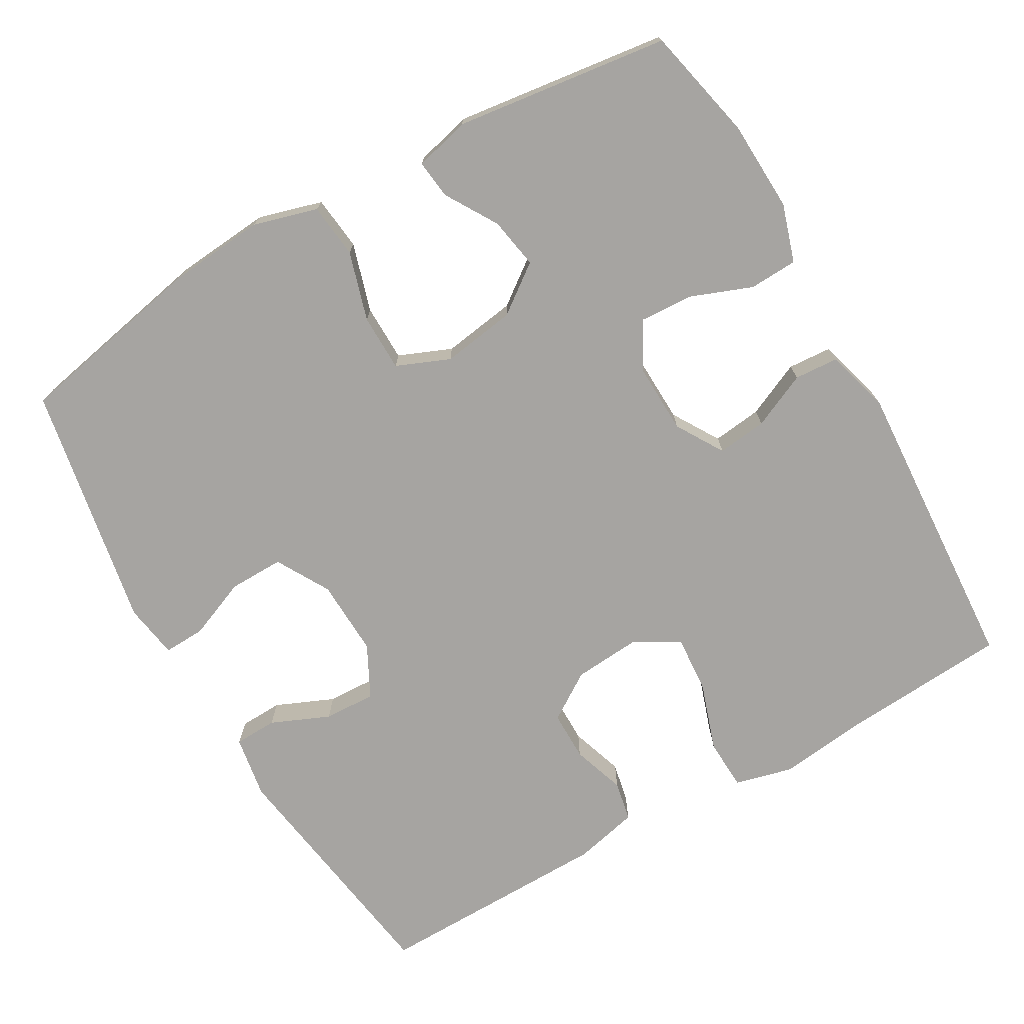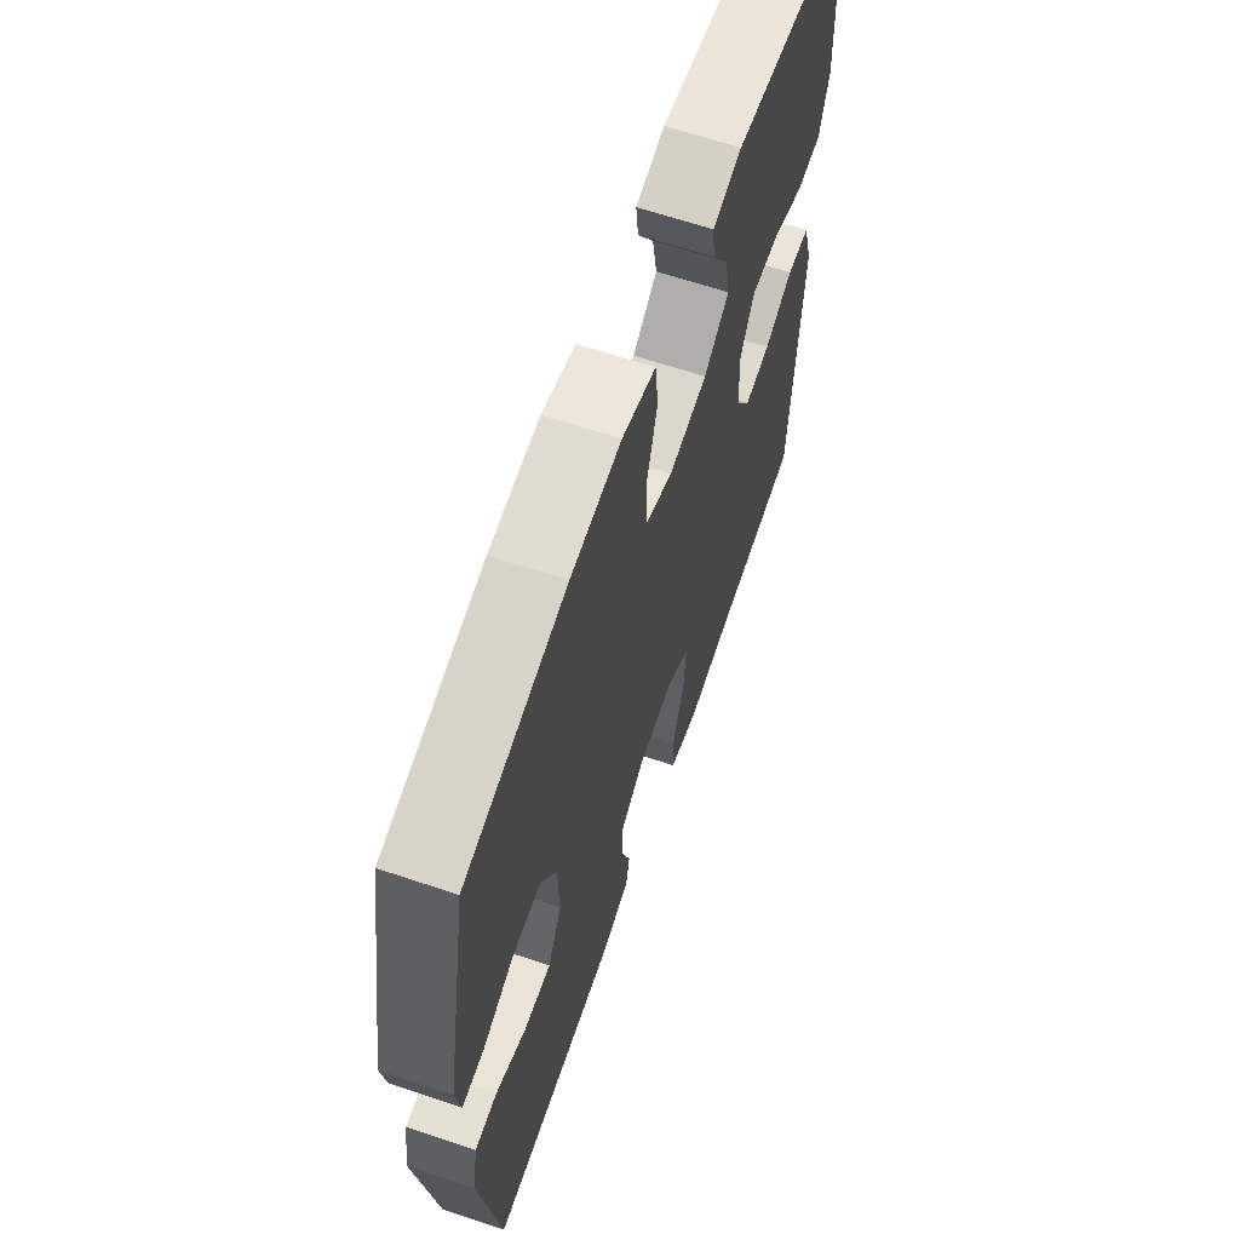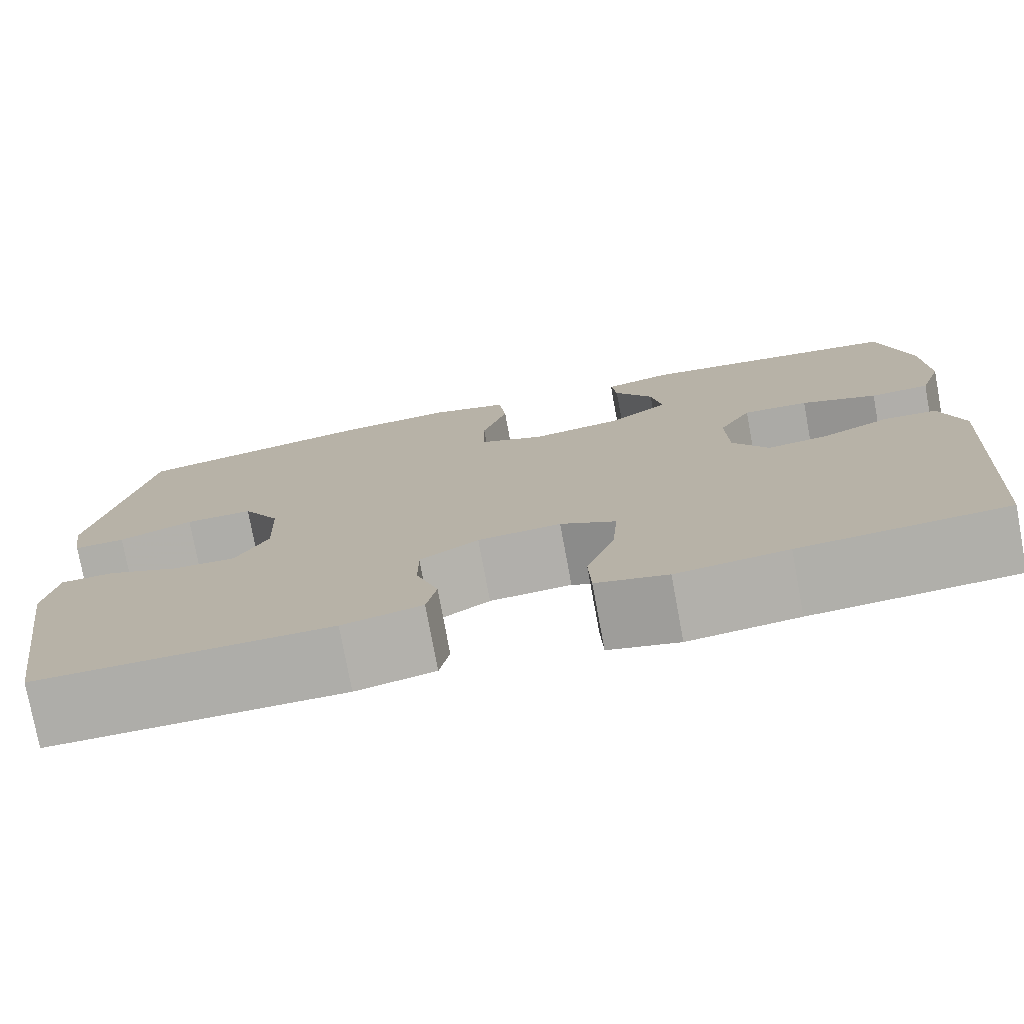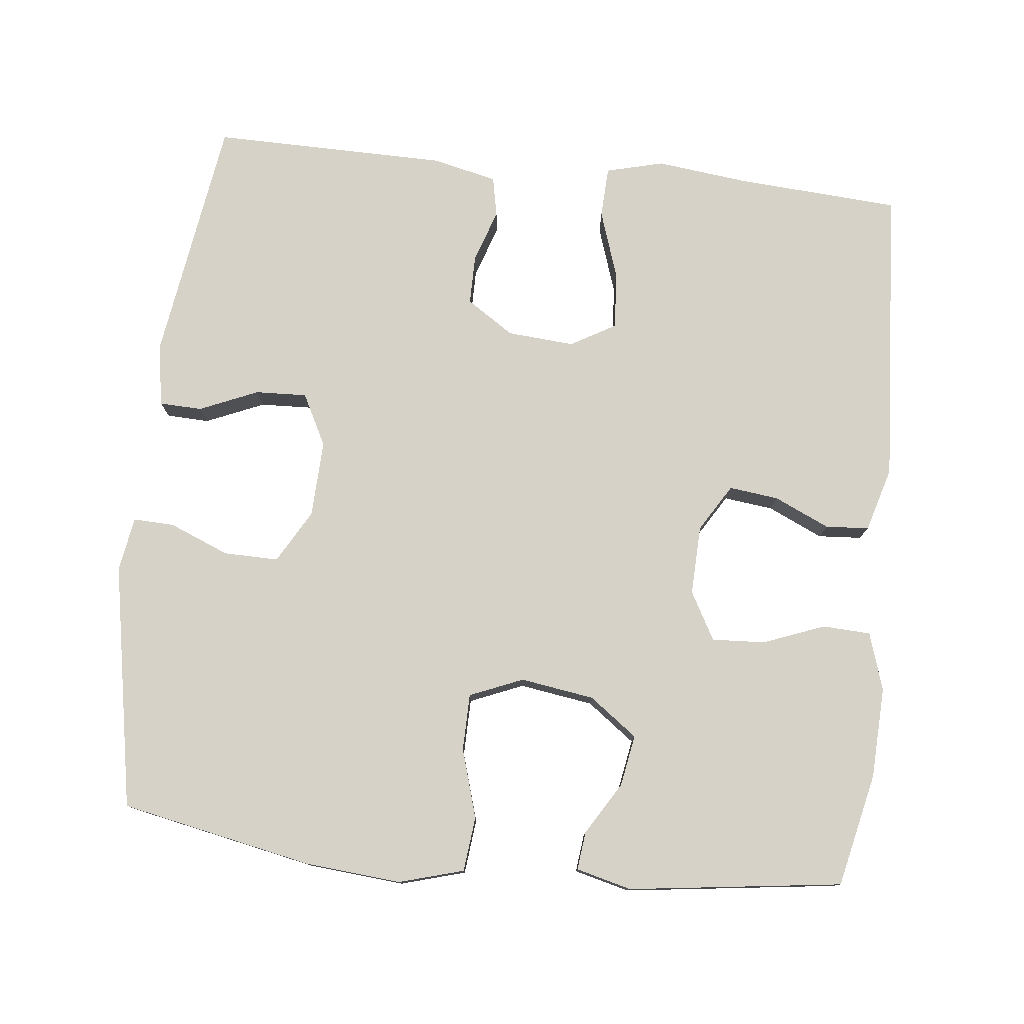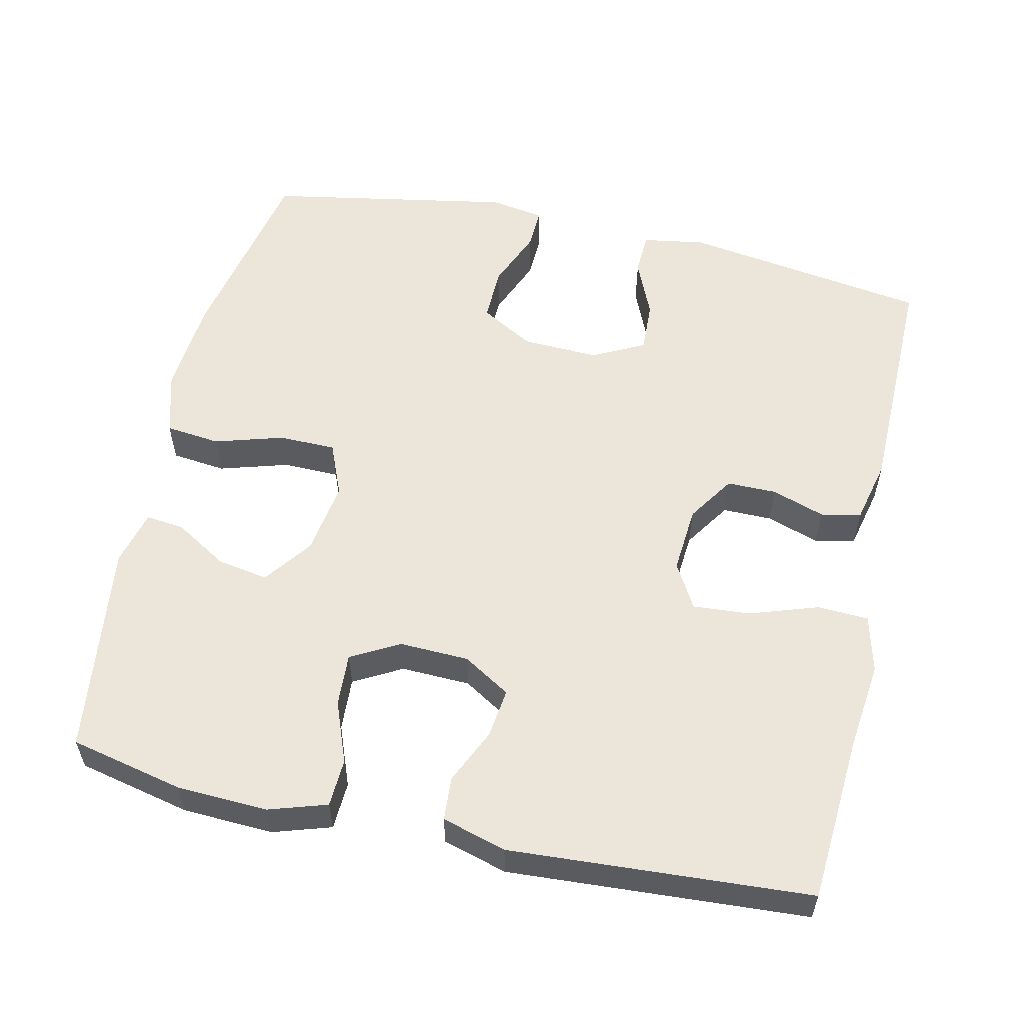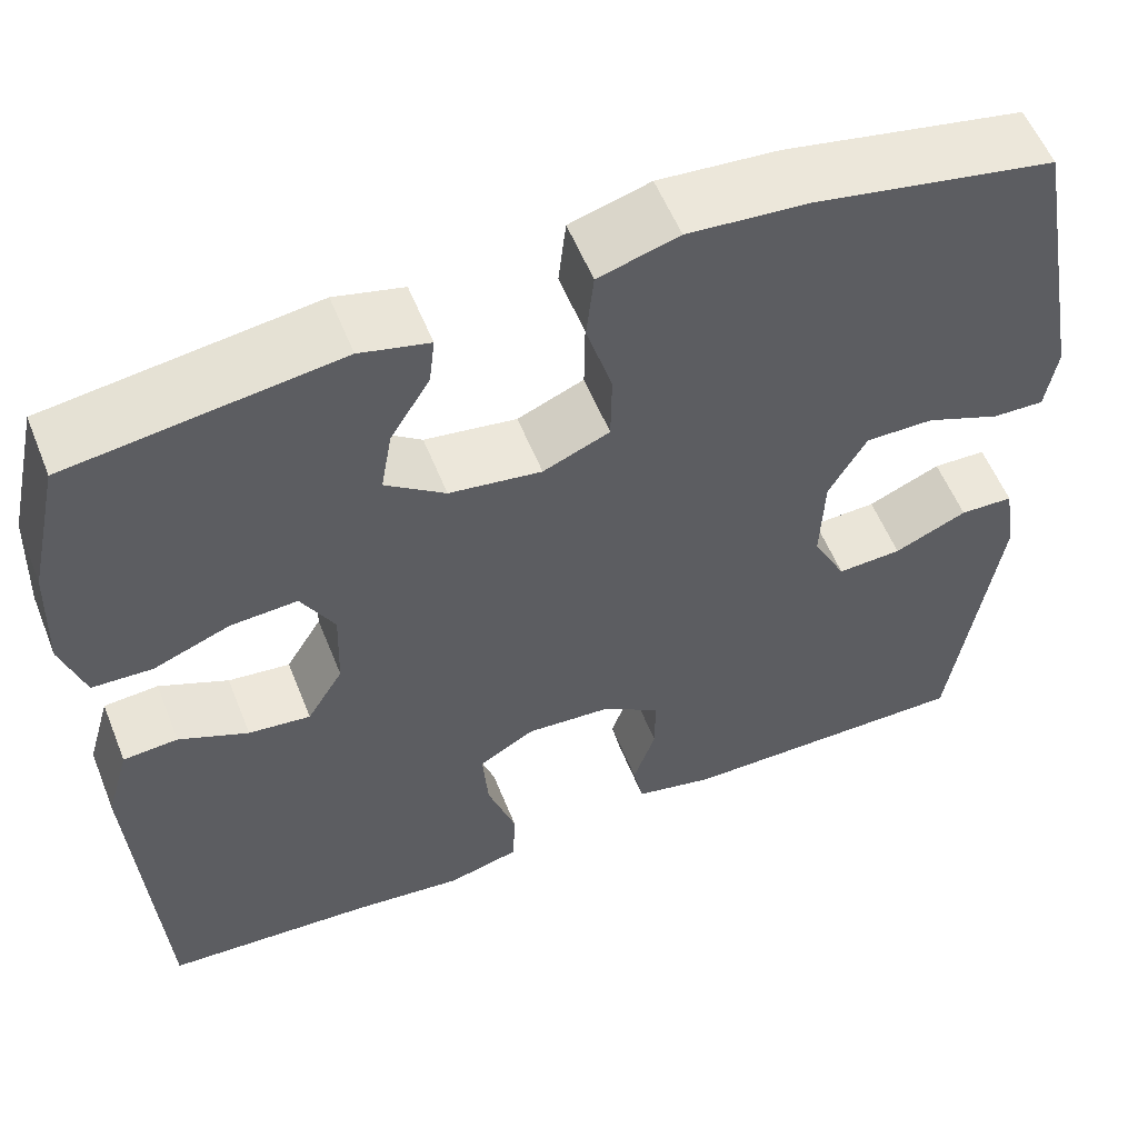
<metadata>
{"format":"obj","ext":"obj","renderer":"f3d","projection":"perspective","resolution":1024,"background":"white","views":[{"elev":-73.5,"azim":29.9,"up":"+Y"},{"elev":63.9,"azim":-71.2,"up":"+Z"},{"elev":-76.9,"azim":10.5,"up":"+Z"},{"elev":78.0,"azim":6.2,"up":"+Y"},{"elev":56.5,"azim":102.7,"up":"+Y"},{"elev":56.4,"azim":158.3,"up":"+Z"}]}
</metadata>
<code>
v 0.5 0.07 0.5
v 0.534 0.07 0.346
v 0.539 0.07 0.223
v 0.514 0.07 0.145
v 0.449 0.07 0.142
v 0.366 0.07 0.174
v 0.294 0.07 0.178
v 0.258 0.07 0.113
v 0.261 0.07 0.019
v 0.3 0.07 -0.045
v 0.367 0.07 -0.037
v 0.442 0.07 -0.003
v 0.501 0.07 -0.007
v 0.526 0.07 -0.094
v 0.5 0.07 -0.5
v 0.275 0.07 -0.515
v 0.154 0.07 -0.529
v 0.076 0.07 -0.509
v 0.073 0.07 -0.44
v 0.104 0.07 -0.348
v 0.11 0.07 -0.27
v 0.049 0.07 -0.235
v -0.042 0.07 -0.242
v -0.106 0.07 -0.284
v -0.106 0.07 -0.351
v -0.082 0.07 -0.423
v -0.093 0.07 -0.477
v -0.18 0.07 -0.497
v -0.5 0.07 -0.5
v -0.55 0.07 -0.166
v -0.536 0.07 -0.081
v -0.478 0.07 -0.079
v -0.399 0.07 -0.113
v -0.329 0.07 -0.116
v -0.293 0.07 -0.046
v -0.297 0.07 0.058
v -0.338 0.07 0.13
v -0.412 0.07 0.129
v -0.493 0.07 0.096
v -0.549 0.07 0.094
v -0.561 0.07 0.168
v -0.5 0.07 0.5
v -0.239 0.07 0.552
v -0.109 0.07 0.563
v -0.022 0.07 0.538
v -0.014 0.07 0.464
v -0.042 0.07 0.371
v -0.041 0.07 0.294
v 0.031 0.07 0.264
v 0.131 0.07 0.279
v 0.196 0.07 0.327
v 0.184 0.07 0.396
v 0.141 0.07 0.467
v 0.135 0.07 0.519
v 0.21 0.07 0.538
v 0.5 0 0.5
v 0.534 0 0.346
v 0.539 0 0.223
v 0.514 0 0.145
v 0.449 0 0.142
v 0.366 0 0.174
v 0.294 0 0.178
v 0.258 0 0.113
v 0.261 0 0.019
v 0.3 0 -0.045
v 0.367 0 -0.037
v 0.442 0 -0.003
v 0.501 0 -0.007
v 0.526 0 -0.094
v 0.5 0 -0.5
v 0.275 0 -0.515
v 0.154 0 -0.529
v 0.076 0 -0.509
v 0.073 0 -0.44
v 0.104 0 -0.348
v 0.11 0 -0.27
v 0.049 0 -0.235
v -0.042 0 -0.242
v -0.106 0 -0.284
v -0.106 0 -0.351
v -0.082 0 -0.423
v -0.093 0 -0.477
v -0.18 0 -0.497
v -0.5 0 -0.5
v -0.55 0 -0.166
v -0.536 0 -0.081
v -0.478 0 -0.079
v -0.399 0 -0.113
v -0.329 0 -0.116
v -0.293 0 -0.046
v -0.297 0 0.058
v -0.338 0 0.13
v -0.412 0 0.129
v -0.493 0 0.096
v -0.549 0 0.094
v -0.561 0 0.168
v -0.5 0 0.5
v -0.239 0 0.552
v -0.109 0 0.563
v -0.022 0 0.538
v -0.014 0 0.464
v -0.042 0 0.371
v -0.041 0 0.294
v 0.031 0 0.264
v 0.131 0 0.279
v 0.196 0 0.327
v 0.184 0 0.396
v 0.141 0 0.467
v 0.135 0 0.519
v 0.21 0 0.538
f 4 5 6
f 3 4 6
f 2 3 6
f 1 2 6
f 55 1 6
f 54 55 6
f 53 54 6
f 52 53 6
f 51 52 6 7
f 50 51 7 8
f 49 50 8 9
f 48 49 9 10
f 45 46 47
f 44 45 47
f 43 44 47
f 42 43 47
f 41 42 47
f 40 41 47
f 39 40 47
f 38 39 47
f 37 38 47 48
f 36 37 48 10
f 31 32 33
f 30 31 33
f 29 30 33
f 28 29 33
f 27 28 33
f 26 27 33
f 25 26 33
f 24 25 33 34
f 23 24 34 35
f 18 19 20
f 17 18 20
f 16 17 20
f 16 20 21
f 15 16 21
f 14 15 21
f 13 14 21
f 12 13 21
f 11 12 21
f 10 11 21 22
f 23 35 36
f 22 23 36
f 10 22 36
f 61 60 59
f 61 59 58
f 61 58 57
f 61 57 56
f 61 56 110
f 61 110 109
f 61 109 108
f 61 108 107
f 62 61 107 106
f 63 62 106 105
f 64 63 105 104
f 65 64 104 103
f 102 101 100
f 102 100 99
f 102 99 98
f 102 98 97
f 102 97 96
f 102 96 95
f 102 95 94
f 102 94 93
f 103 102 93 92
f 65 103 92 91
f 88 87 86
f 88 86 85
f 88 85 84
f 88 84 83
f 88 83 82
f 88 82 81
f 88 81 80
f 89 88 80 79
f 90 89 79 78
f 75 74 73
f 75 73 72
f 75 72 71
f 76 75 71
f 76 71 70
f 76 70 69
f 76 69 68
f 76 68 67
f 76 67 66
f 77 76 66 65
f 91 90 78
f 91 78 77
f 91 77 65
f 1 56 57 2
f 2 57 58 3
f 3 58 59 4
f 4 59 60 5
f 5 60 61 6
f 6 61 62 7
f 7 62 63 8
f 8 63 64 9
f 9 64 65 10
f 10 65 66 11
f 11 66 67 12
f 12 67 68 13
f 13 68 69 14
f 14 69 70 15
f 15 70 71 16
f 16 71 72 17
f 17 72 73 18
f 18 73 74 19
f 19 74 75 20
f 20 75 76 21
f 21 76 77 22
f 22 77 78 23
f 23 78 79 24
f 24 79 80 25
f 25 80 81 26
f 26 81 82 27
f 27 82 83 28
f 28 83 84 29
f 29 84 85 30
f 30 85 86 31
f 31 86 87 32
f 32 87 88 33
f 33 88 89 34
f 34 89 90 35
f 35 90 91 36
f 36 91 92 37
f 37 92 93 38
f 38 93 94 39
f 39 94 95 40
f 40 95 96 41
f 41 96 97 42
f 42 97 98 43
f 43 98 99 44
f 44 99 100 45
f 45 100 101 46
f 46 101 102 47
f 47 102 103 48
f 48 103 104 49
f 49 104 105 50
f 50 105 106 51
f 51 106 107 52
f 52 107 108 53
f 53 108 109 54
f 54 109 110 55
f 55 110 56 1

</code>
